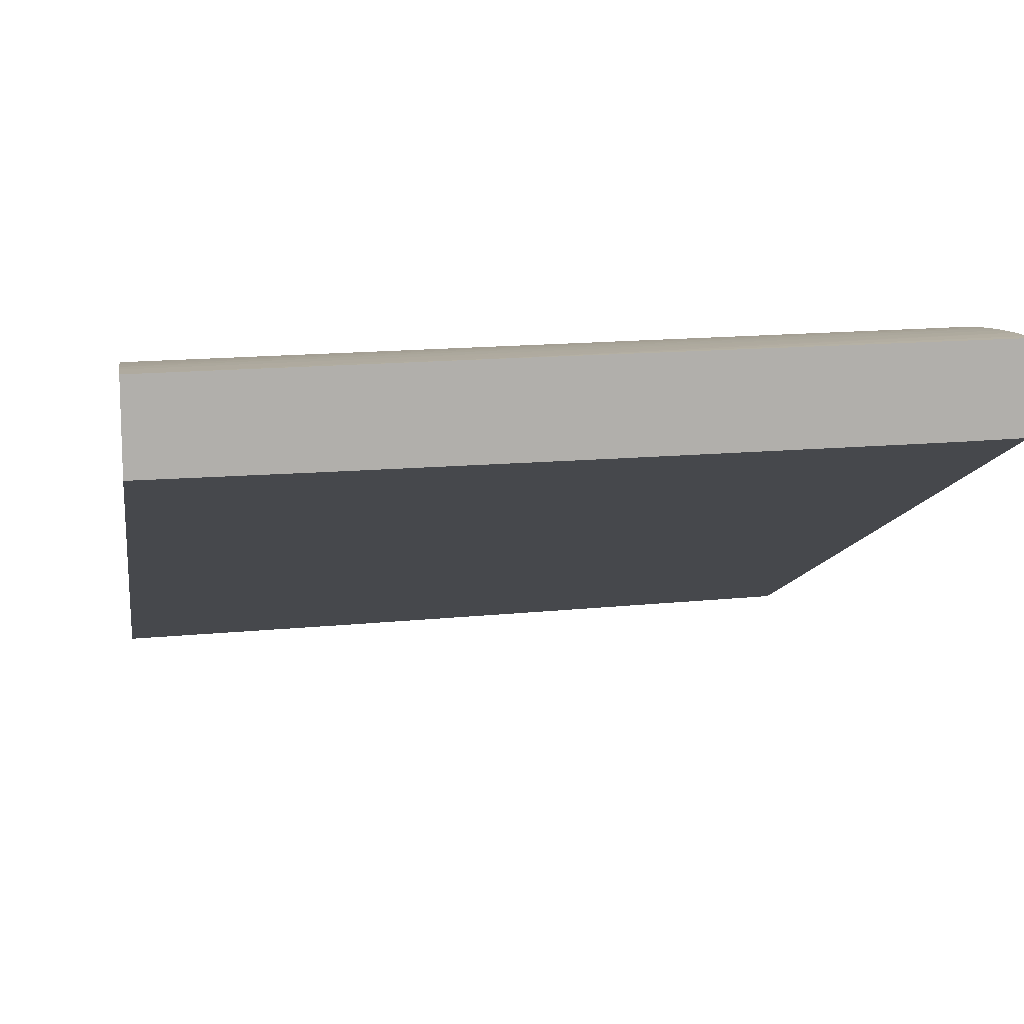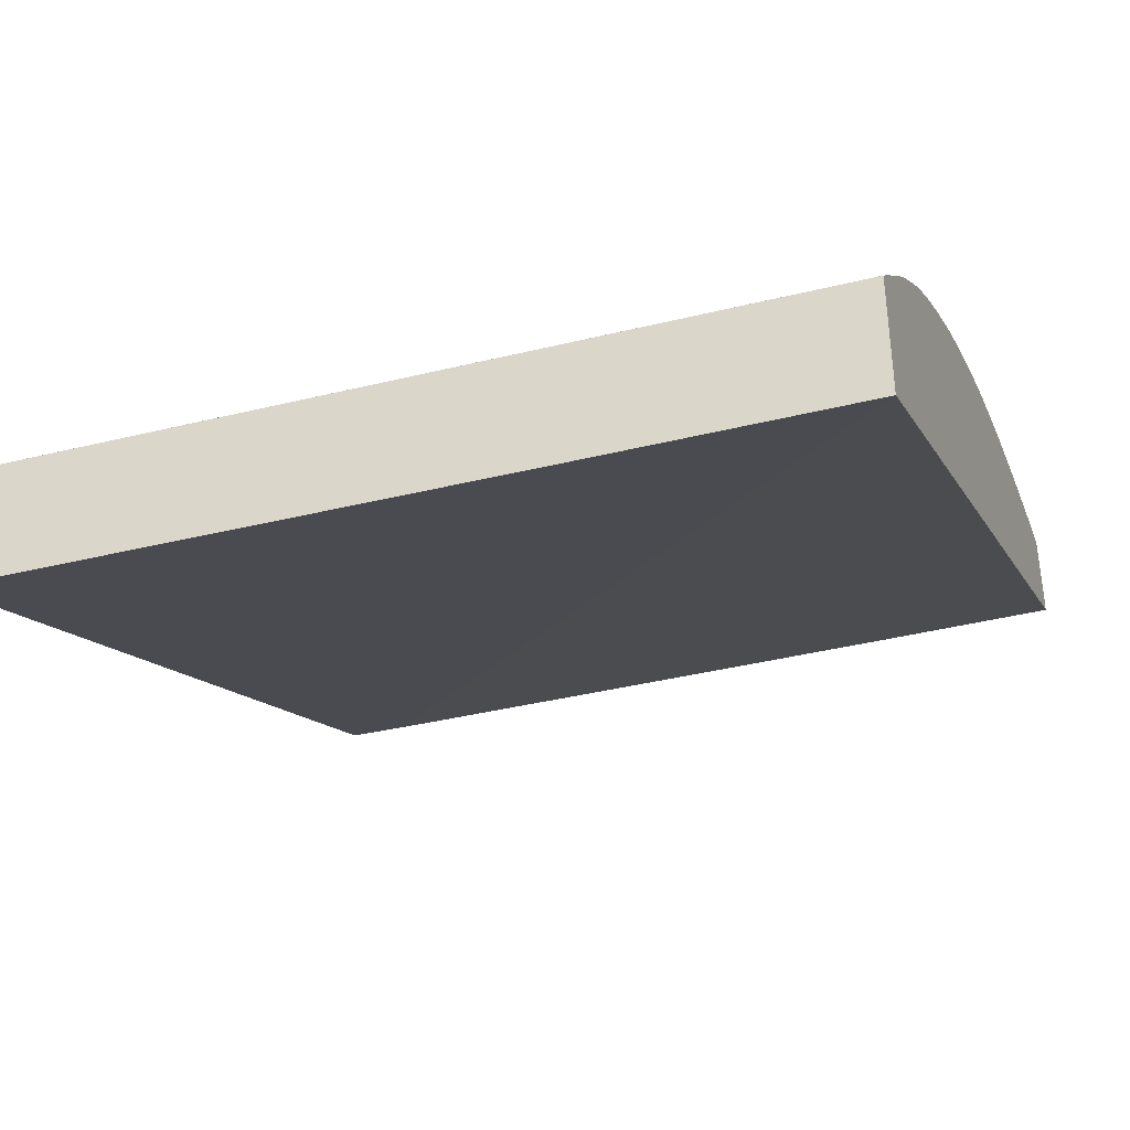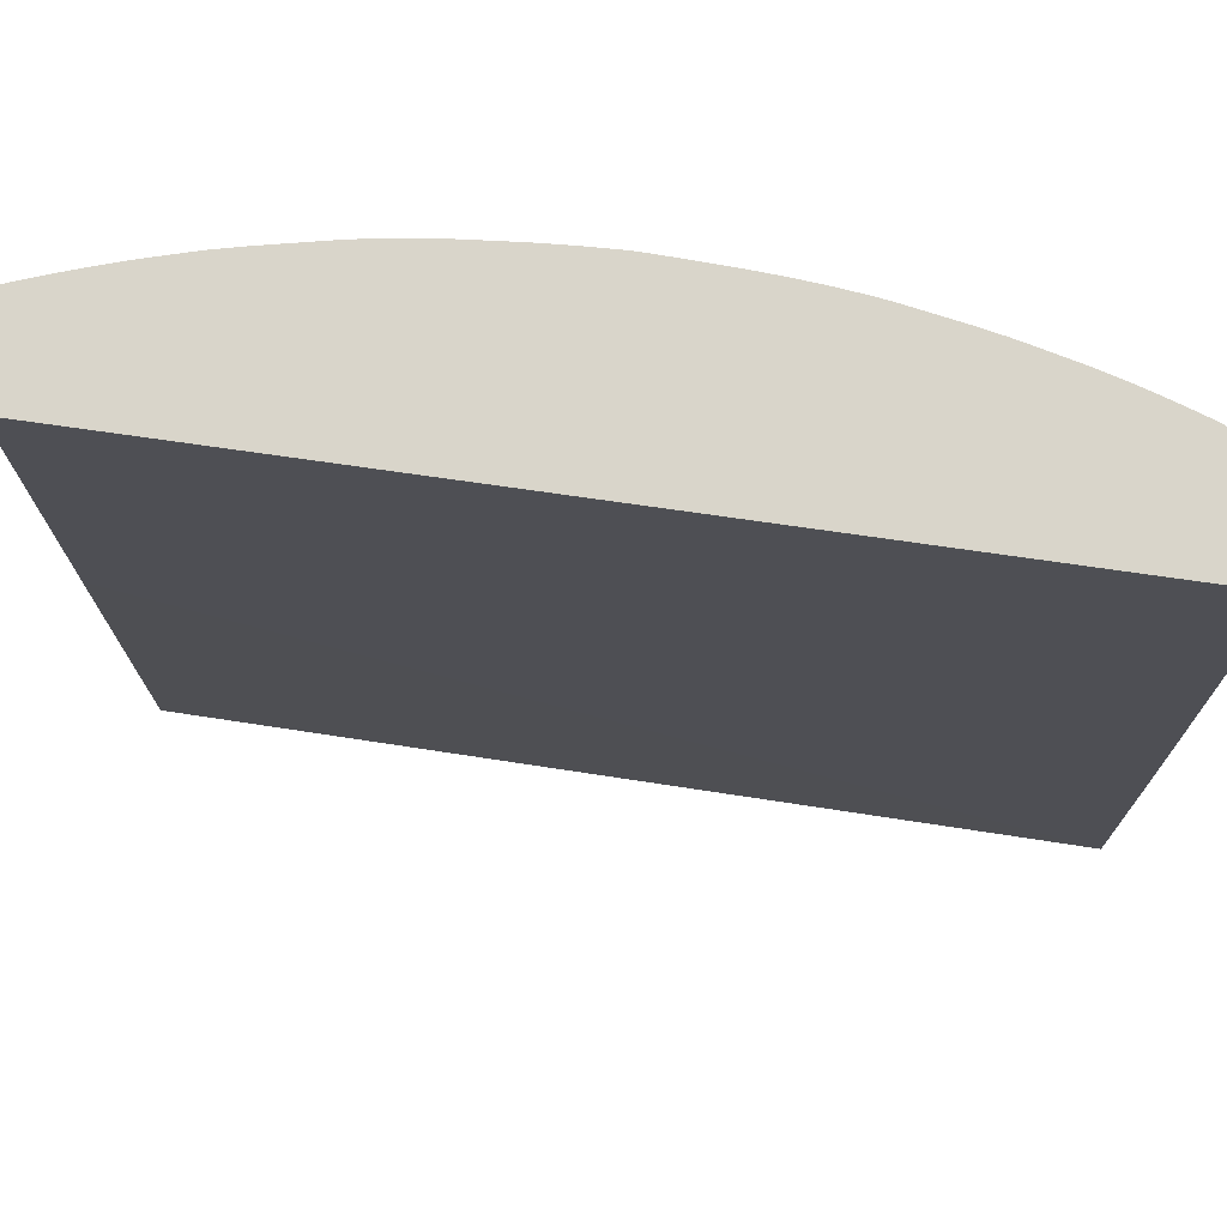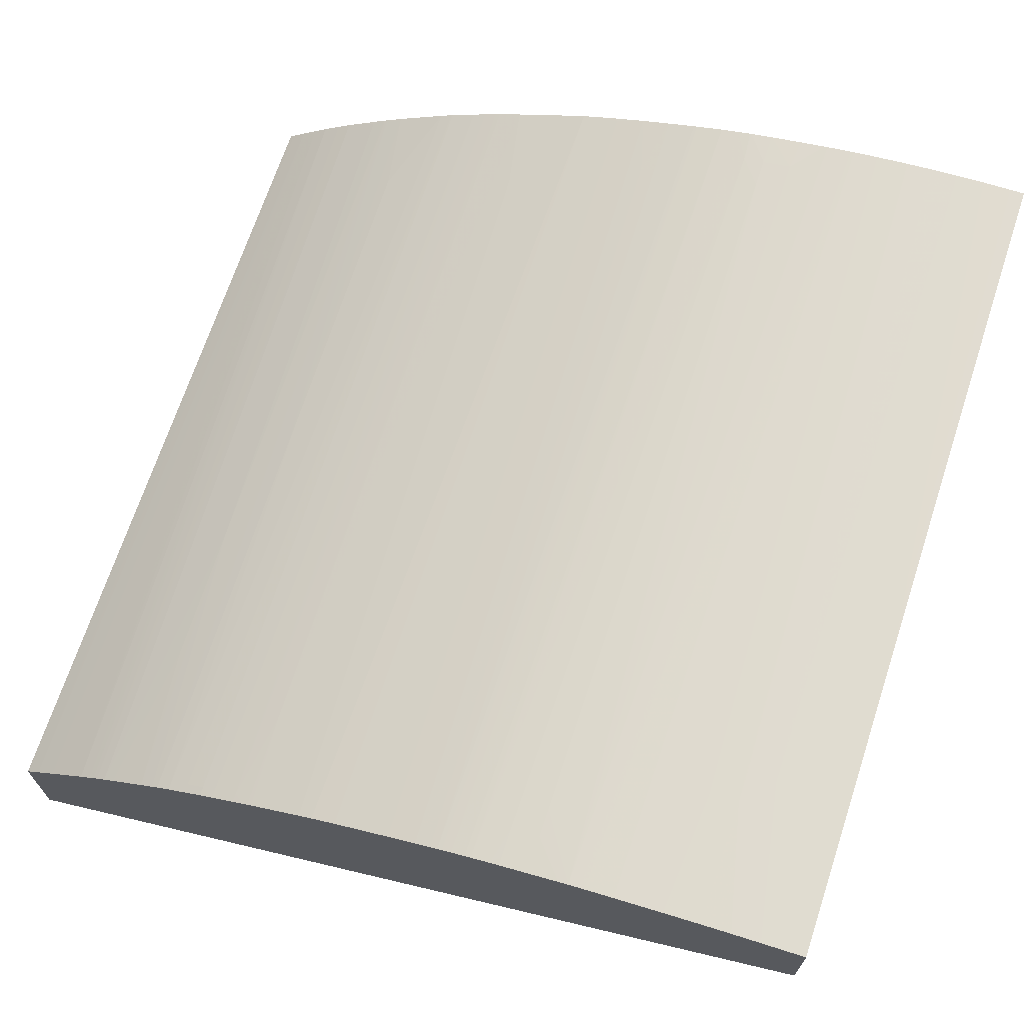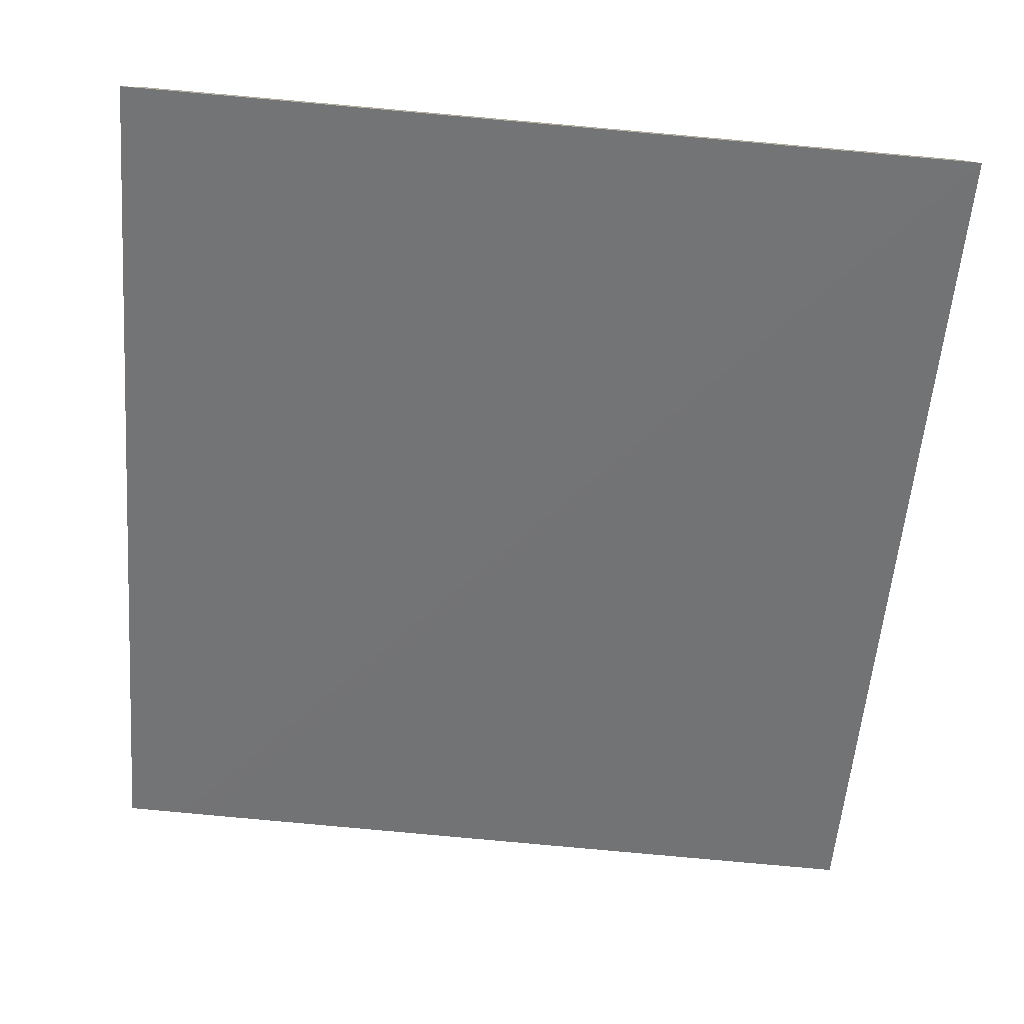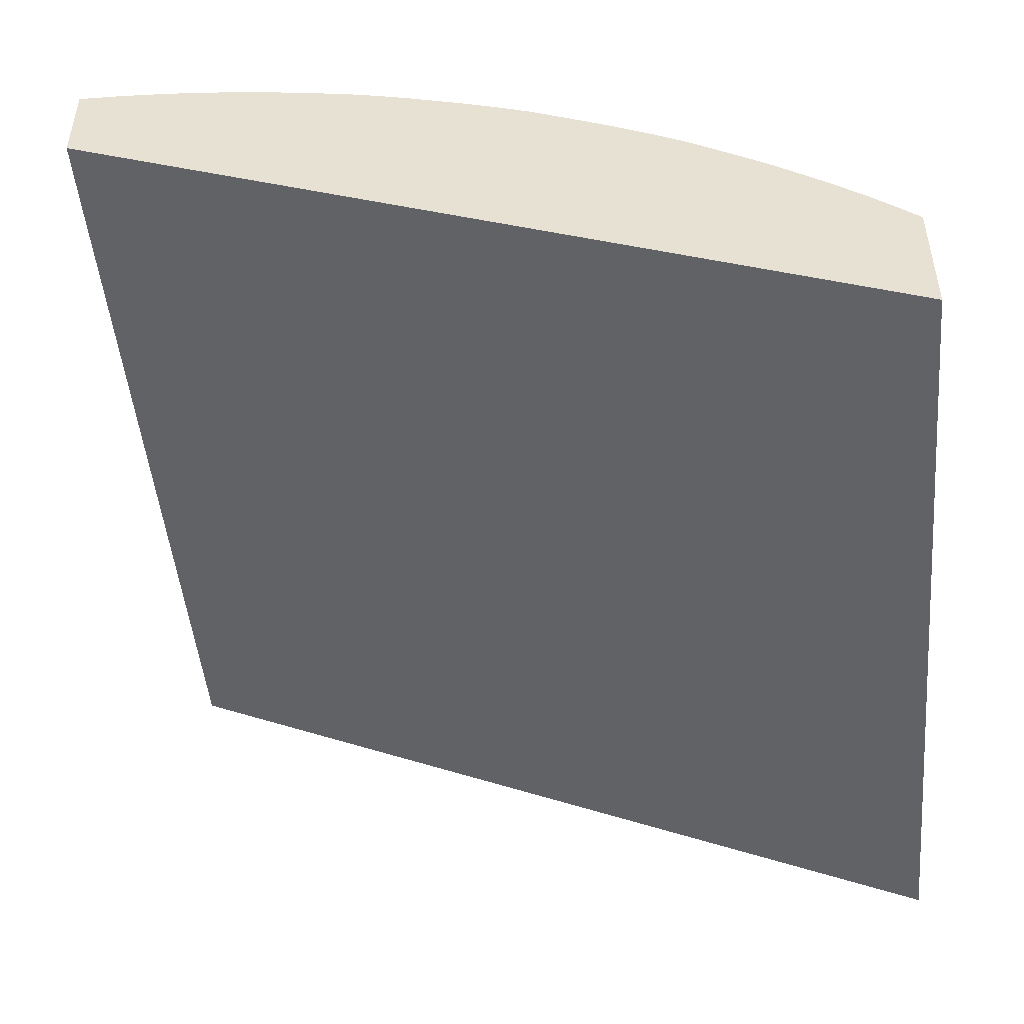
<metadata>
{"format":"obj","ext":"obj","renderer":"f3d","projection":"perspective","resolution":1024,"background":"white","views":[{"elev":12.1,"azim":-99.7,"up":"+Y"},{"elev":-36.7,"azim":109.4,"up":"+Y"},{"elev":74.5,"azim":-15.1,"up":"+Z"},{"elev":68.4,"azim":-161.6,"up":"+Y"},{"elev":-79.6,"azim":85.0,"up":"+Y"},{"elev":-47.7,"azim":5.3,"up":"+Y"}]}
</metadata>
<code>
v -0.0001955 0.6214 0.07963
v -0.0001955 0.6226 0.1765
v -0.0001955 0.6723 0.07963
v 0.4582 0.4204 0.07963
v -0.0001955 0.6227 0.1839
v -0.0001955 0.6723 0.08211
v 0.007704 0.6719 0.07963
v 0.4582 0.488 0.07963
v 0.4582 0.4235 0.2226
v -0.0001955 0.6276 0.4988
v -0.0001955 0.6273 0.4834
v -0.0001955 0.6245 0.3146
v -0.0001955 0.6753 0.2599
v 0.0006573 0.6753 0.2589
v 0.007704 0.6739 0.1918
v 0.02305 0.6726 0.1612
v 0.02305 0.6712 0.07963
v 0.4576 0.4886 0.07963
v 0.458 0.5006 0.5313
v 0.4582 0.5004 0.5294
v 0.4582 0.4269 0.3612
v -0.0001955 0.6277 0.5062
v -0.0001955 0.6777 0.422
v 0.007704 0.6792 0.5313
v 0.02121 0.6789 0.5313
v 0.02305 0.6788 0.5294
v 0.0384 0.6781 0.5313
v 0.0384 0.6717 0.1612
v 0.02781 0.6709 0.07963
v 0.456 0.5025 0.5313
v 0.4499 0.4955 0.07963
v 0.4582 0.5004 0.5313
v 0.4582 0.4313 0.5294
v -0.0001955 0.6283 0.5294
v -0.0001955 0.6281 0.5215
v -0.0001955 0.6792 0.5313
v 0.02305 0.6789 0.5313
v 0.05375 0.6771 0.5313
v 0.05375 0.6704 0.1612
v 0.05375 0.6702 0.1458
v 0.0384 0.6702 0.07963
v 0.4483 0.5093 0.5313
v 0.444 0.5008 0.07963
v 0.4582 0.4314 0.5313
v -0.0001955 0.6284 0.5313
v 0.06704 0.6759 0.5313
v 0.0691 0.6685 0.1458
v 0.0691 0.6673 0.07963
v 0.05851 0.6683 0.07963
v 0.05375 0.6688 0.07963
v 0.4413 0.5032 0.07963
v 0.4389 0.5053 0.07963
v 0.4276 0.5152 0.07963
v 0.4172 0.5243 0.07963
v 0.4395 0.517 0.5294
v 0.4395 0.517 0.5313
v 0.08445 0.6739 0.5313
v 0.08441 0.6655 0.07963
v 0.07386 0.6667 0.07963
v 0.4108 0.5296 0.07963
v 0.4318 0.5236 0.5294
v 0.4327 0.5228 0.5313
v 0.09787 0.6722 0.5313
v 0.09976 0.6636 0.07963
v 0.08921 0.6649 0.07963
v 0.4078 0.532 0.07963
v 0.4307 0.5245 0.5313
v 0.4318 0.5236 0.5313
v 0.4222 0.5312 0.5294
v 0.09976 0.6719 0.5313
v 0.1151 0.6615 0.07963
v 0.4055 0.5339 0.07963
v 0.4222 0.5313 0.5313
v 0.4146 0.5373 0.5313
v 0.1133 0.6697 0.5313
v 0.1238 0.6601 0.07963
v 0.1178 0.6611 0.07963
v 0.4002 0.538 0.07963
v 0.3846 0.5532 0.2379
v 0.3966 0.5507 0.5294
v 0.4067 0.5432 0.5313
v 0.1151 0.6693 0.5313
v 0.1305 0.6663 0.5141
v 0.1305 0.6661 0.4988
v 0.1458 0.6631 0.4988
v 0.1458 0.6563 0.1151
v 0.1291 0.659 0.07963
v 0.3941 0.5425 0.07963
v 0.3834 0.5523 0.1612
v 0.3889 0.5562 0.5294
v 0.3898 0.5556 0.5313
v 0.3744 0.5569 0.07963
v 0.3669 0.5622 0.07963
v 0.3634 0.5646 0.07963
v 0.3966 0.5507 0.5313
v 0.1287 0.6667 0.5313
v 0.144 0.6638 0.5313
v 0.1458 0.6635 0.5313
v 0.1458 0.6633 0.5141
v 0.1571 0.6608 0.5141
v 0.1612 0.6526 0.09979
v 0.1458 0.656 0.09979
v 0.1506 0.6545 0.07963
v 0.3832 0.5521 0.1458
v 0.3876 0.5571 0.5313
v 0.3558 0.5696 0.07963
v 0.3667 0.5668 0.2993
v 0.1577 0.6609 0.5313
v 0.1586 0.6607 0.5313
v 0.1654 0.659 0.5313
v 0.1765 0.6484 0.07963
v 0.166 0.6511 0.07963
v 0.1612 0.6523 0.08445
v 0.1612 0.6522 0.07963
v 0.3777 0.5639 0.5294
v 0.3777 0.5639 0.5313
v 0.3485 0.574 0.07963
v 0.3453 0.576 0.08445
v 0.3453 0.5763 0.09979
v 0.3437 0.5858 0.5313
v 0.3502 0.5814 0.5141
v 0.3669 0.567 0.3146
v 0.1753 0.6565 0.5313
v 0.1798 0.6475 0.07963
v 0.3694 0.5685 0.4834
v 0.3709 0.5683 0.5313
v 0.3453 0.5759 0.07963
v 0.3354 0.5819 0.08445
v 0.3425 0.5861 0.5141
v 0.3428 0.5863 0.5313
v 0.3505 0.5816 0.5313
v 0.19 0.6522 0.5313
v 0.1765 0.6561 0.5294
v 0.1871 0.6454 0.07963
v 0.3606 0.575 0.5294
v 0.3689 0.5697 0.5313
v 0.37 0.5689 0.5294
v 0.3353 0.5818 0.07963
v 0.3276 0.5862 0.07963
v 0.3277 0.5862 0.08445
v 0.329 0.5941 0.5313
v 0.3595 0.5758 0.5313
v 0.1919 0.6516 0.5313
v 0.1919 0.6516 0.5294
v 0.1924 0.6439 0.07963
v 0.3146 0.5932 0.07963
v 0.3146 0.5933 0.08445
v 0.3215 0.5981 0.5313
v 0.2069 0.6469 0.5313
v 0.206 0.6466 0.4988
v 0.1948 0.6432 0.07963
v 0.3085 0.5964 0.07963
v 0.3066 0.5984 0.1305
v 0.3147 0.6017 0.5313
v 0.2211 0.6422 0.5313
v 0.2136 0.6441 0.4988
v 0.1987 0.6419 0.07963
v 0.3056 0.5979 0.07963
v 0.3121 0.6031 0.5313
v 0.3138 0.6021 0.5294
v 0.3032 0.5991 0.07963
v 0.2839 0.6086 0.08445
v 0.2993 0.6086 0.4834
v 0.2993 0.6094 0.5313
v 0.2224 0.6418 0.5313
v 0.2072 0.639 0.07963
v 0.2839 0.6085 0.07963
v 0.2775 0.6116 0.07963
v 0.2899 0.6131 0.4834
v 0.2907 0.6135 0.5313
v 0.2379 0.6363 0.5313
v 0.2379 0.6363 0.5294
v 0.212 0.6373 0.07963
v 0.2745 0.6131 0.07963
v 0.2746 0.6131 0.08445
v 0.2686 0.6239 0.5313
v 0.2813 0.6179 0.5313
v 0.252 0.631 0.5313
v 0.2532 0.6221 0.07963
v 0.2441 0.6255 0.07963
v 0.2375 0.628 0.07963
v 0.2255 0.6324 0.07963
v 0.2226 0.6335 0.07963
v 0.2721 0.6142 0.07963
v 0.2668 0.6166 0.07963
v 0.2587 0.6284 0.5313
v 0.2574 0.6204 0.07963
f 85 100 101
f 85 99 100
f 85 101 86
f 79 93 94
f 86 113 102
f 86 102 87
f 86 101 113
f 84 99 85
f 80 95 81
f 83 98 99
f 83 97 98
f 83 96 97
f 79 89 92
f 82 96 83
f 80 91 95
f 79 92 93
f 87 102 103
f 79 94 90
f 83 99 84
f 88 104 89
f 103 113 114
f 89 104 92
f 106 119 120
f 106 118 119
f 79 91 80
f 106 120 121
f 106 117 118
f 105 115 116
f 105 107 115
f 102 113 103
f 101 112 113
f 88 92 104
f 100 112 101
f 100 110 111
f 100 109 110
f 100 108 109
f 99 108 100
f 98 108 99
f 94 107 105
f 94 106 107
f 90 94 105
f 90 105 91
f 100 111 112
f 79 90 91
f 46 57 47
f 78 88 89
f 57 65 58
f 57 64 65
f 57 63 64
f 55 62 56
f 55 61 62
f 54 61 55
f 54 60 61
f 47 59 48
f 47 58 59
f 47 57 58
f 42 55 56
f 42 54 55
f 42 53 54
f 42 52 53
f 42 51 52
f 42 43 51
f 40 50 41
f 106 121 122
f 40 49 50
f 60 66 61
f 61 67 68
f 61 68 62
f 61 66 69
f 76 86 87
f 76 85 86
f 76 84 85
f 75 84 76
f 75 83 84
f 75 82 83
f 74 80 81
f 74 79 80
f 74 78 79
f 78 89 79
f 72 78 74
f 70 76 77
f 70 75 76
f 69 74 73
f 69 72 74
f 67 69 73
f 66 72 69
f 63 71 64
f 63 70 71
f 61 69 67
f 70 77 71
f 106 122 107
f 169 176 177
f 110 123 111
f 162 169 163
f 162 168 169
f 162 167 168
f 161 167 162
f 156 166 157
f 156 165 166
f 155 165 156
f 154 160 159
f 153 164 159
f 153 163 164
f 153 162 163
f 153 161 162
f 153 158 161
f 153 160 154
f 153 159 160
f 152 158 153
f 151 156 157
f 150 156 151
f 149 156 150
f 163 169 164
f 164 169 170
f 165 171 172
f 165 172 166
f 40 48 49
f 185 187 186
f 179 186 187
f 178 186 179
f 176 185 186
f 176 184 185
f 175 184 176
f 174 184 175
f 172 183 173
f 149 155 156
f 172 182 183
f 172 180 181
f 172 179 180
f 172 178 179
f 171 178 172
f 169 177 170
f 169 175 176
f 168 175 169
f 168 174 175
f 166 172 173
f 172 181 182
f 107 122 115
f 148 153 154
f 147 152 153
f 125 136 137
f 125 135 136
f 123 134 124
f 123 133 134
f 123 132 133
f 121 125 122
f 121 131 125
f 120 131 121
f 120 129 130
f 119 129 120
f 119 128 129
f 118 128 119
f 118 127 128
f 117 127 118
f 115 126 116
f 115 125 126
f 115 122 125
f 112 114 113
f 111 123 124
f 125 137 126
f 125 131 135
f 126 137 136
f 127 138 128
f 146 152 147
f 144 151 145
f 144 150 151
f 144 149 150
f 143 149 144
f 141 147 148
f 140 147 141
f 139 147 140
f 139 146 147
f 147 153 148
f 135 142 136
f 132 144 145
f 132 143 144
f 132 134 133
f 131 142 135
f 129 141 130
f 128 141 129
f 128 140 141
f 128 139 140
f 128 138 139
f 132 145 134
f 40 47 48
f 19 95 91
f 39 46 40
f 1 72 66
f 1 78 72
f 1 88 78
f 1 92 88
f 1 93 92
f 1 94 93
f 1 106 94
f 1 117 106
f 1 127 117
f 1 138 127
f 1 139 138
f 1 146 139
f 1 152 146
f 1 158 152
f 1 161 158
f 1 167 161
f 1 168 167
f 1 174 168
f 1 184 174
f 1 66 60
f 1 185 184
f 1 60 54
f 1 53 52
f 4 12 5
f 4 11 12
f 4 10 11
f 4 9 10
f 4 21 9
f 4 33 21
f 4 44 33
f 4 32 44
f 4 20 32
f 4 8 20
f 3 6 7
f 2 4 5
f 1 4 2
f 1 8 4
f 1 18 8
f 1 31 18
f 1 43 31
f 1 51 43
f 1 52 51
f 1 54 53
f 1 187 185
f 1 179 187
f 1 180 179
f 1 50 49
f 1 41 50
f 1 29 41
f 1 17 29
f 1 7 17
f 1 3 7
f 1 6 3
f 1 13 6
f 1 23 13
f 1 36 23
f 1 45 36
f 1 34 45
f 1 35 34
f 1 22 35
f 1 10 22
f 1 11 10
f 1 12 11
f 40 46 47
f 1 2 5
f 1 49 48
f 1 48 59
f 1 59 58
f 1 58 65
f 1 181 180
f 1 182 181
f 1 183 182
f 1 173 183
f 1 166 173
f 1 157 166
f 1 151 157
f 1 145 151
f 1 134 145
f 6 13 14
f 1 124 134
f 1 112 111
f 1 114 112
f 1 103 114
f 1 87 103
f 1 76 87
f 1 77 76
f 1 71 77
f 1 64 71
f 1 65 64
f 1 111 124
f 6 14 15
f 1 5 12
f 7 15 16
f 19 27 37
f 19 38 27
f 19 46 38
f 19 57 46
f 19 63 57
f 19 70 63
f 19 75 70
f 19 82 75
f 19 96 82
f 19 97 96
f 19 98 97
f 19 108 98
f 19 109 108
f 19 110 109
f 19 123 110
f 19 132 123
f 19 143 132
f 19 149 143
f 19 155 149
f 19 37 25
f 19 165 155
f 19 25 24
f 19 36 45
f 6 15 7
f 33 45 34
f 33 44 45
f 31 43 42
f 30 31 42
f 28 38 39
f 28 41 29
f 28 40 41
f 28 39 40
f 27 38 28
f 26 37 27
f 25 37 26
f 23 36 24
f 21 35 22
f 21 34 35
f 21 33 34
f 19 32 20
f 19 44 32
f 19 45 44
f 19 24 36
f 19 171 165
f 38 46 39
f 19 186 178
f 19 42 56
f 19 30 42
f 18 31 30
f 18 30 19
f 17 28 29
f 16 28 17
f 16 27 28
f 19 178 171
f 15 26 16
f 14 26 15
f 14 25 26
f 14 24 25
f 13 24 14
f 13 23 24
f 9 22 10
f 9 21 22
f 8 19 20
f 8 18 19
f 7 16 17
f 19 56 62
f 19 62 68
f 16 26 27
f 19 67 73
f 19 68 67
f 19 177 176
f 19 170 177
f 19 164 170
f 19 159 164
f 19 154 159
f 19 148 154
f 19 141 148
f 19 130 141
f 19 120 130
f 19 176 186
f 19 142 131
f 19 136 142
f 19 126 136
f 19 116 126
f 19 105 116
f 19 91 105
f 19 81 95
f 19 74 81
f 19 73 74
f 19 131 120

</code>
